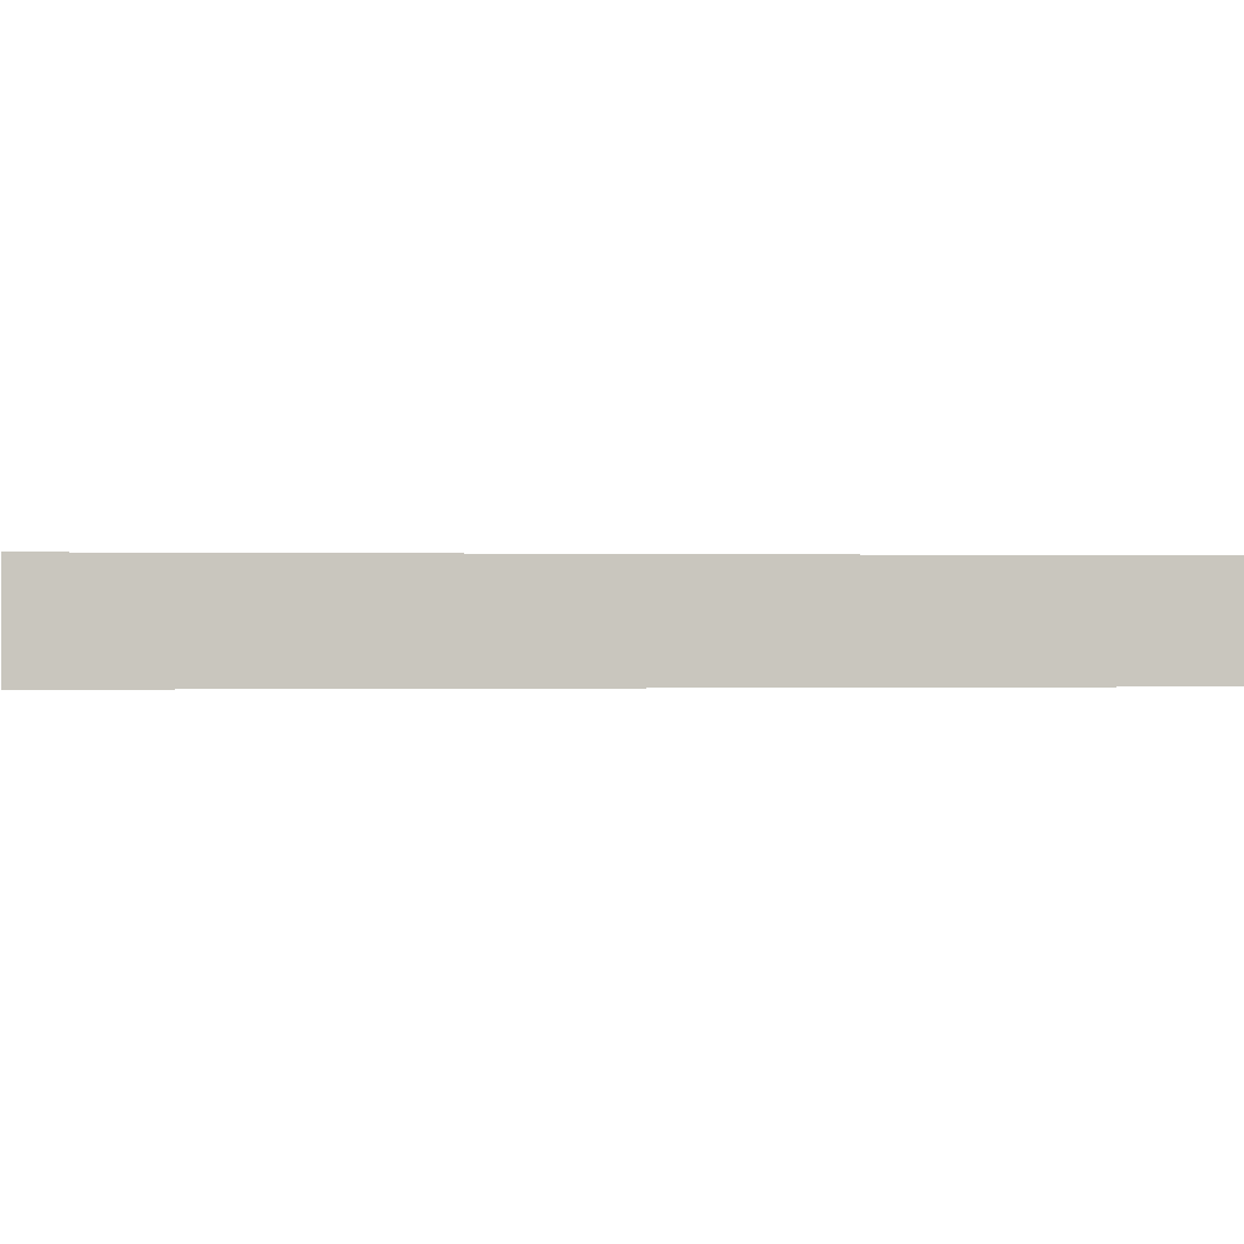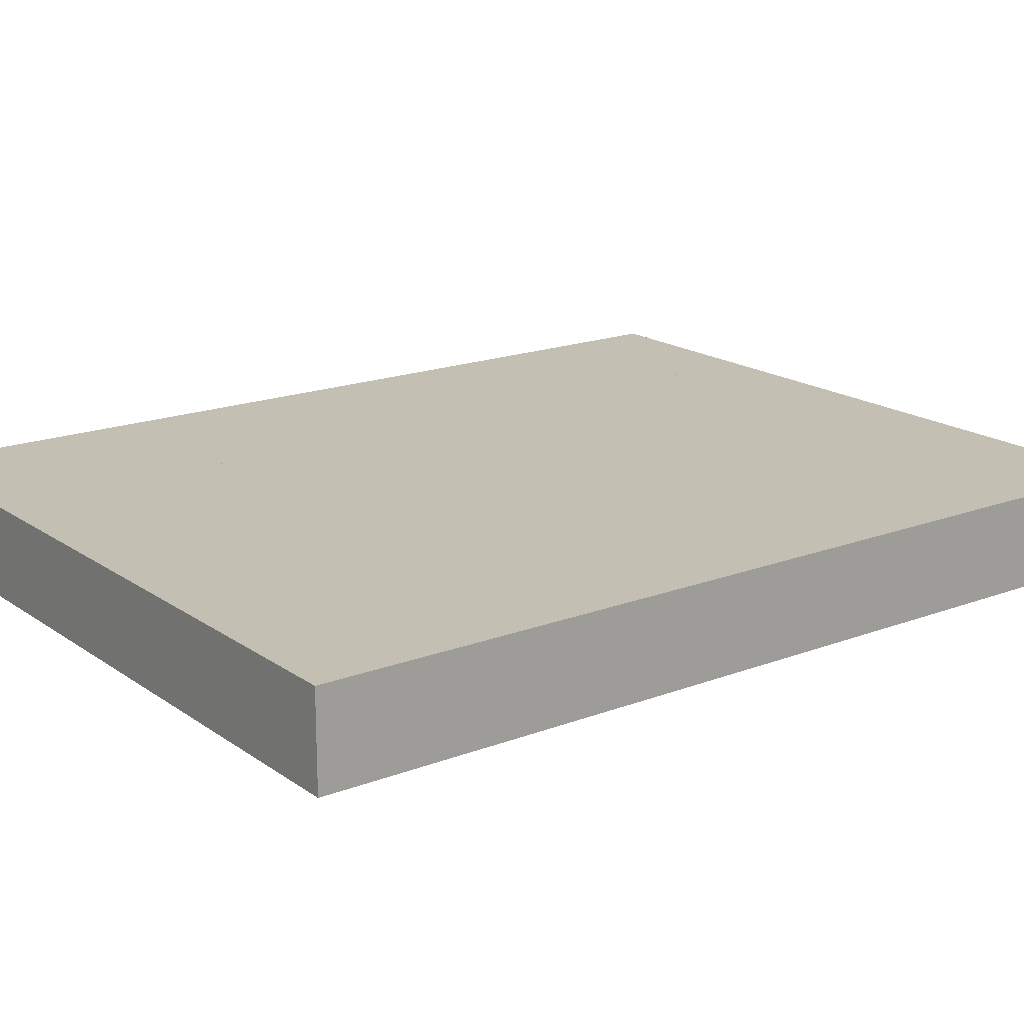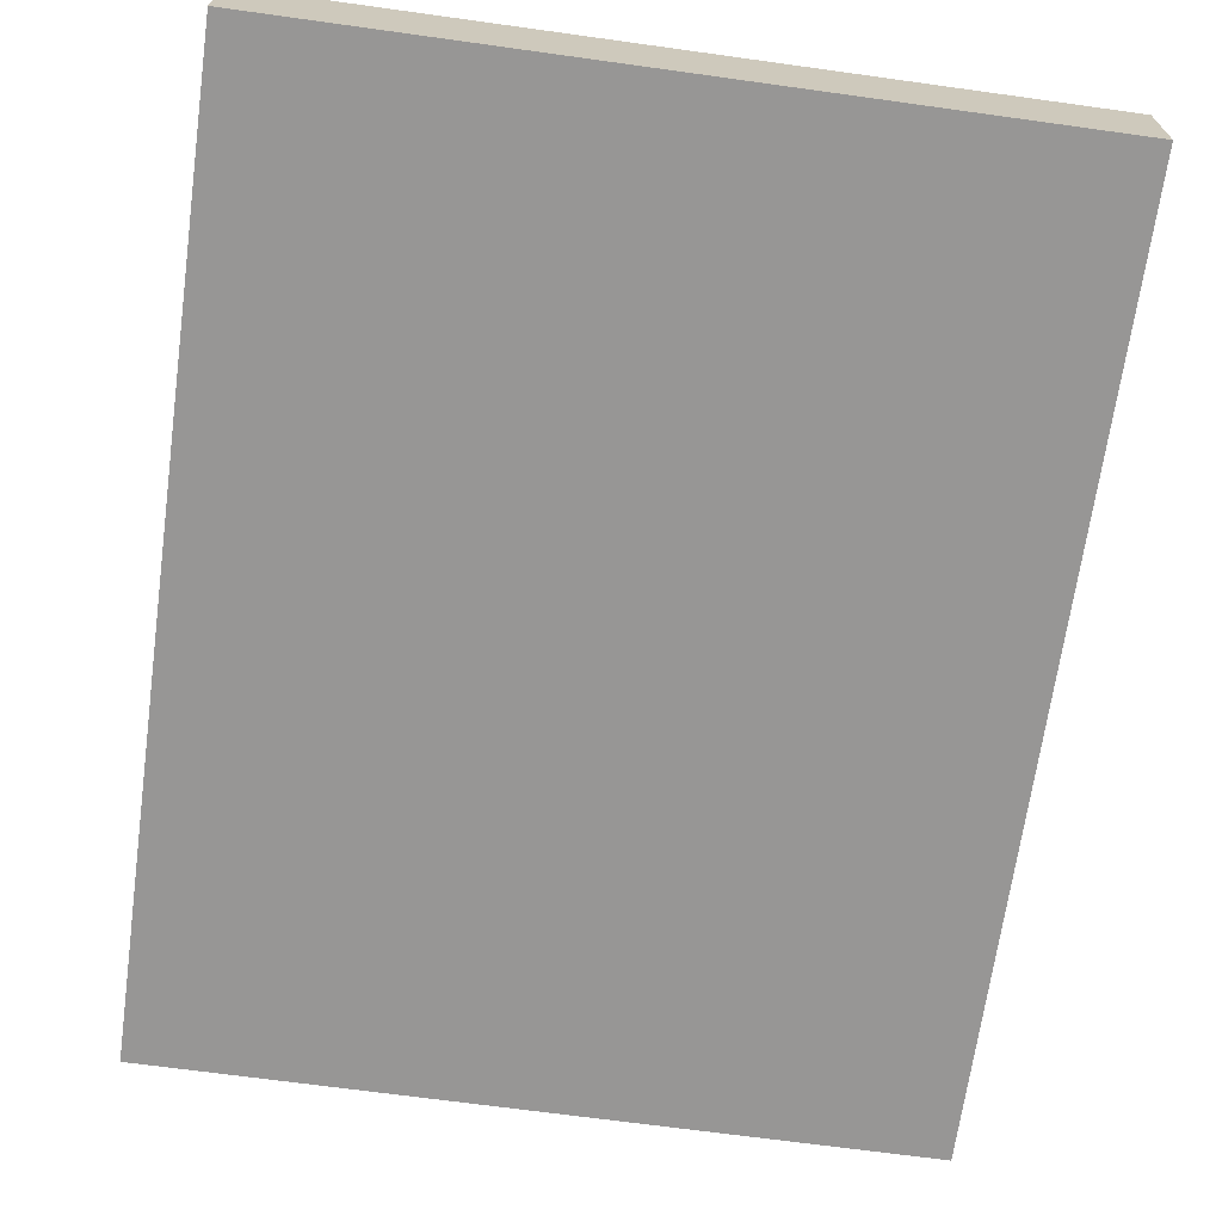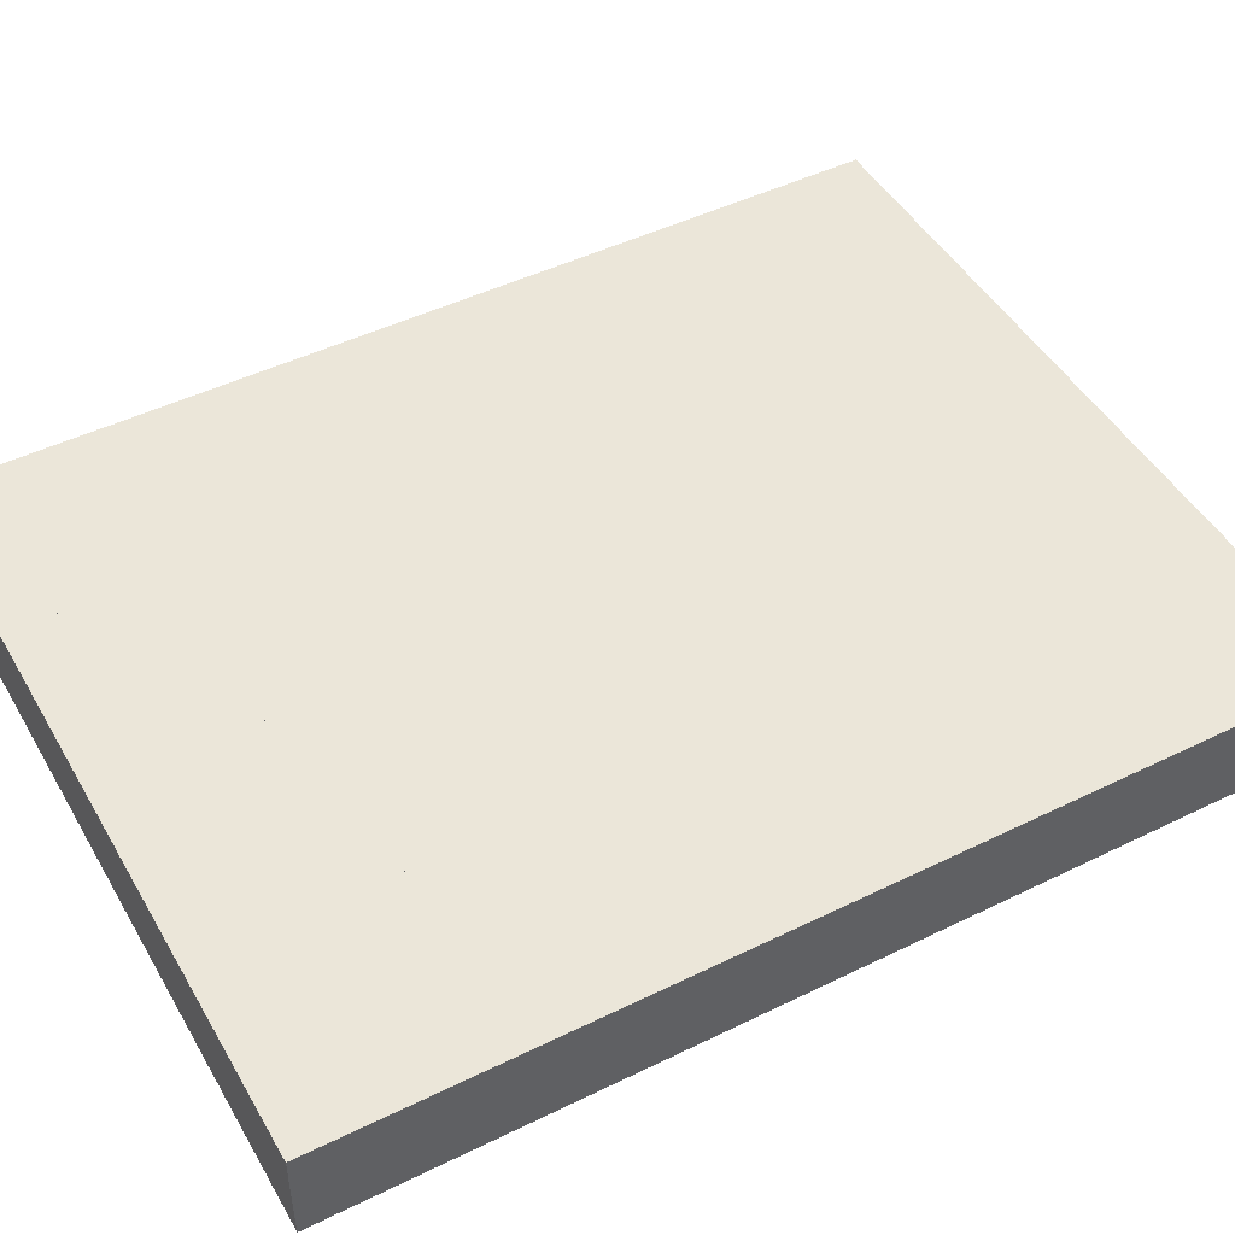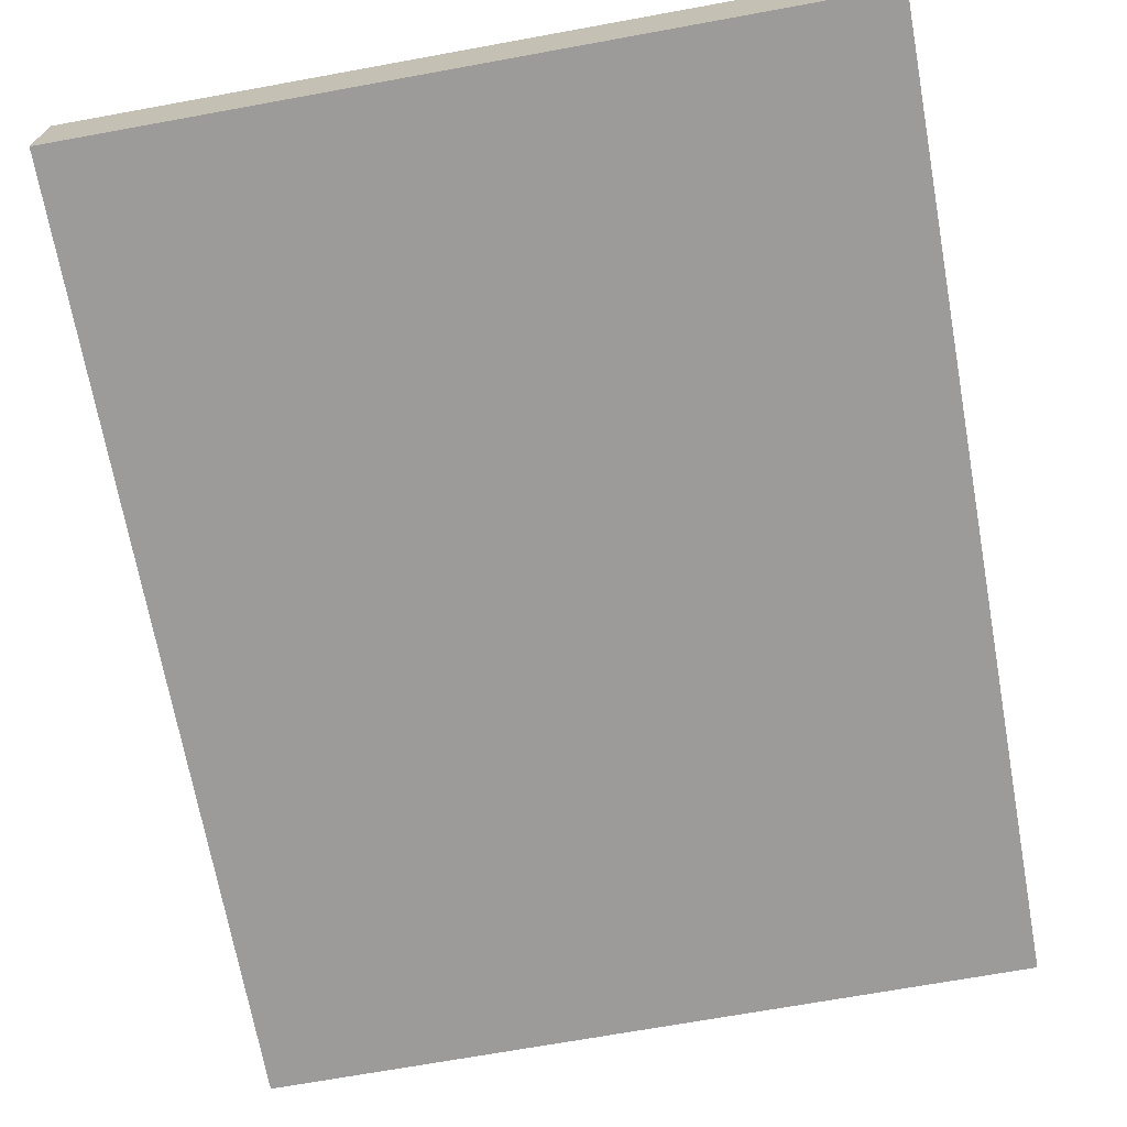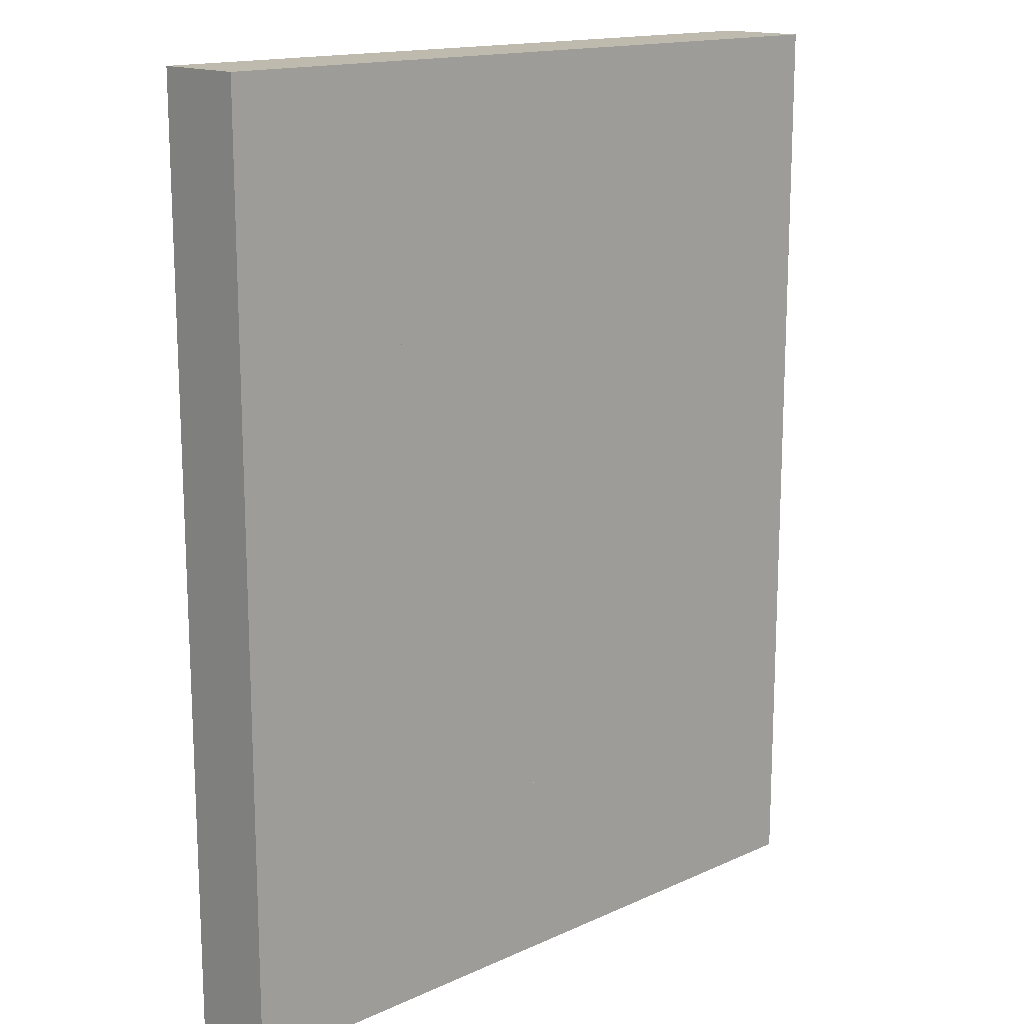
<metadata>
{"format":"obj","ext":"obj","renderer":"f3d","projection":"perspective","resolution":1024,"background":"white","views":[{"elev":-0.1,"azim":-96.7,"up":"+Y"},{"elev":17.8,"azim":-126.8,"up":"+Y"},{"elev":-68.0,"azim":-7.9,"up":"+Y"},{"elev":47.4,"azim":61.1,"up":"+Y"},{"elev":-69.7,"azim":-169.7,"up":"+Y"},{"elev":15.4,"azim":-43.6,"up":"+Z"}]}
</metadata>
<code>
o Cube.001_Cube.000
v -60 5 -10
v -40 5 -20
v -40 5 -10
v -30 5 0
v -70 5 10
v -70 5 0
v -60 5 10
v -60 5 0
v -40 5 20
v -30 5 10
v -70 5 30
v -60 10 -20
v -50 10 -10
v -50 10 -20
v -40 10 -20
v -30 10 -20
v -30 10 -10
v -50 10 0
v -70 10 0
v -60 10 10
v -40 10 10
v -70 10 10
v -60 10 20
v -70 10 30
v -40 10 30
v -30 10 20
v -70 5 -20
v -70 10 -20
v -60 5 -20
v -60 10 -10
v -50 5 -20
v -30 5 -20
v -40 10 -10
v -70 5 -10
v -70 10 -10
v -50 5 -10
v -50 5 0
v -40 5 0
v -30 5 -10
v -50 5 10
v -60 10 0
v -50 10 10
v -40 10 0
v -30 10 0
v -30 10 10
v -60 5 20
v -50 5 20
v -50 10 20
v -40 10 20
v -40 5 10
v -30 5 20
v -70 5 20
v -70 10 20
v -60 10 30
v -30 5 30
v -30 10 30
v -50 10 30
v -60 5 30
v -50 5 30
v -40 5 30
v -32 5 30
v -34 5 30
v -36 5 30
v -38 5 30
v -58 5 -20
v -56 5 -20
v -54 5 -20
v -52 5 -20
f 1 29 27 34
f 36 31 68 67 66 65 29 1
f 3 2 31 36
f 39 32 2 3
f 8 1 34 6
f 37 36 1 8
f 38 3 36 37
f 4 39 3 38
f 7 8 6 5
f 40 37 8 7
f 50 38 37 40
f 10 4 38 50
f 46 7 5 52
f 47 40 7 46
f 9 50 40 47
f 51 10 50 9
f 58 46 52 11
f 59 47 46 58
f 60 9 47 59
f 55 51 9 60 64 63 62 61
f 35 28 12 30
f 30 12 14 13
f 13 14 15 33
f 33 15 16 17
f 19 35 30 41
f 41 30 13 18
f 18 13 33 43
f 43 33 17 44
f 22 19 41 20
f 20 41 18 42
f 42 18 43 21
f 21 43 44 45
f 53 22 20 23
f 23 20 42 48
f 48 42 21 49
f 49 21 45 26
f 24 53 23 54
f 54 23 48 57
f 57 48 49 25
f 25 49 26 56
f 35 34 27 28
f 28 27 29 12
f 30 1 34 35
f 12 29 65 66 67 68 31 14
f 14 31 36 13
f 13 36 1 30
f 14 31 2 15
f 33 3 36 13
f 15 2 32 16
f 16 32 39 17
f 17 39 3 33
f 19 6 34 35
f 30 41 8 1
f 33 43 38 3
f 17 39 4 44
f 22 5 6 19
f 41 20 7 8
f 20 22 5 7
f 43 21 50 38
f 44 4 10 45
f 45 21 50 10
f 53 52 5 22
f 20 23 46 7
f 21 50 9 49
f 49 48 47 9
f 45 10 51 26
f 24 11 52 53
f 23 54 58 46
f 54 58 11 24
f 48 57 59 47
f 57 59 58 54
f 49 9 60 25
f 25 60 59 57
f 26 51 55 56
f 56 55 61 62 63 64 60 25
o Cube.002
v -60 5 -10
v -40 5 -20
v -40 5 -10
v -30 5 0
v -70 5 10
v -70 5 0
v -60 5 10
v -60 5 0
v -40 5 20
v -30 5 10
v -70 5 30
v -60 10 -20
v -50 10 -10
v -50 10 -20
v -40 10 -20
v -30 10 -20
v -30 10 -10
v -50 10 0
v -70 10 0
v -60 10 10
v -40 10 10
v -70 10 10
v -60 10 20
v -70 10 30
v -40 10 30
v -30 10 20
v -70 5 -20
v -70 10 -20
v -60 5 -20
v -60 10 -10
v -50 5 -20
v -30 5 -20
v -40 10 -10
v -70 5 -10
v -70 10 -10
v -50 5 -10
v -50 5 0
v -40 5 0
v -30 5 -10
v -50 5 10
v -60 10 0
v -50 10 10
v -40 10 0
v -30 10 0
v -30 10 10
v -60 5 20
v -50 5 20
v -50 10 20
v -40 10 20
v -40 5 10
v -30 5 20
v -70 5 20
v -70 10 20
v -60 10 30
v -30 5 30
v -30 10 30
v -50 10 30
v -60 5 30
v -50 5 30
v -40 5 30
v -32 5 30
v -34 5 30
v -36 5 30
v -38 5 30
v -58 5 -20
v -56 5 -20
v -54 5 -20
v -52 5 -20
f 69 102 95 97
f 104 69 97 133 134 135 136 99
f 71 104 99 70
f 107 71 70 100
f 76 74 102 69
f 105 76 69 104
f 106 105 104 71
f 72 106 71 107
f 75 73 74 76
f 108 75 76 105
f 118 108 105 106
f 78 118 106 72
f 114 120 73 75
f 115 114 75 108
f 77 115 108 118
f 119 77 118 78
f 126 79 120 114
f 127 126 114 115
f 128 127 115 77
f 123 129 130 131 132 128 77 119
f 103 98 80 96
f 98 81 82 80
f 81 101 83 82
f 101 85 84 83
f 87 109 98 103
f 109 86 81 98
f 86 111 101 81
f 111 112 85 101
f 90 88 109 87
f 88 110 86 109
f 110 89 111 86
f 89 113 112 111
f 121 91 88 90
f 91 116 110 88
f 116 117 89 110
f 117 94 113 89
f 92 122 91 121
f 122 125 116 91
f 125 93 117 116
f 93 124 94 117
f 103 96 95 102
f 96 80 97 95
f 98 103 102 69
f 80 82 99 136 135 134 133 97
f 82 81 104 99
f 81 98 69 104
f 82 83 70 99
f 101 81 104 71
f 83 84 100 70
f 84 85 107 100
f 85 101 71 107
f 87 103 102 74
f 98 69 76 109
f 101 71 106 111
f 85 112 72 107
f 90 87 74 73
f 109 76 75 88
f 88 75 73 90
f 111 106 118 89
f 112 113 78 72
f 113 78 118 89
f 121 90 73 120
f 88 75 114 91
f 89 117 77 118
f 117 77 115 116
f 113 94 119 78
f 92 121 120 79
f 91 114 126 122
f 122 92 79 126
f 116 115 127 125
f 125 122 126 127
f 117 93 128 77
f 93 125 127 128
f 94 124 123 119
f 124 93 128 132 131 130 129 123

</code>
